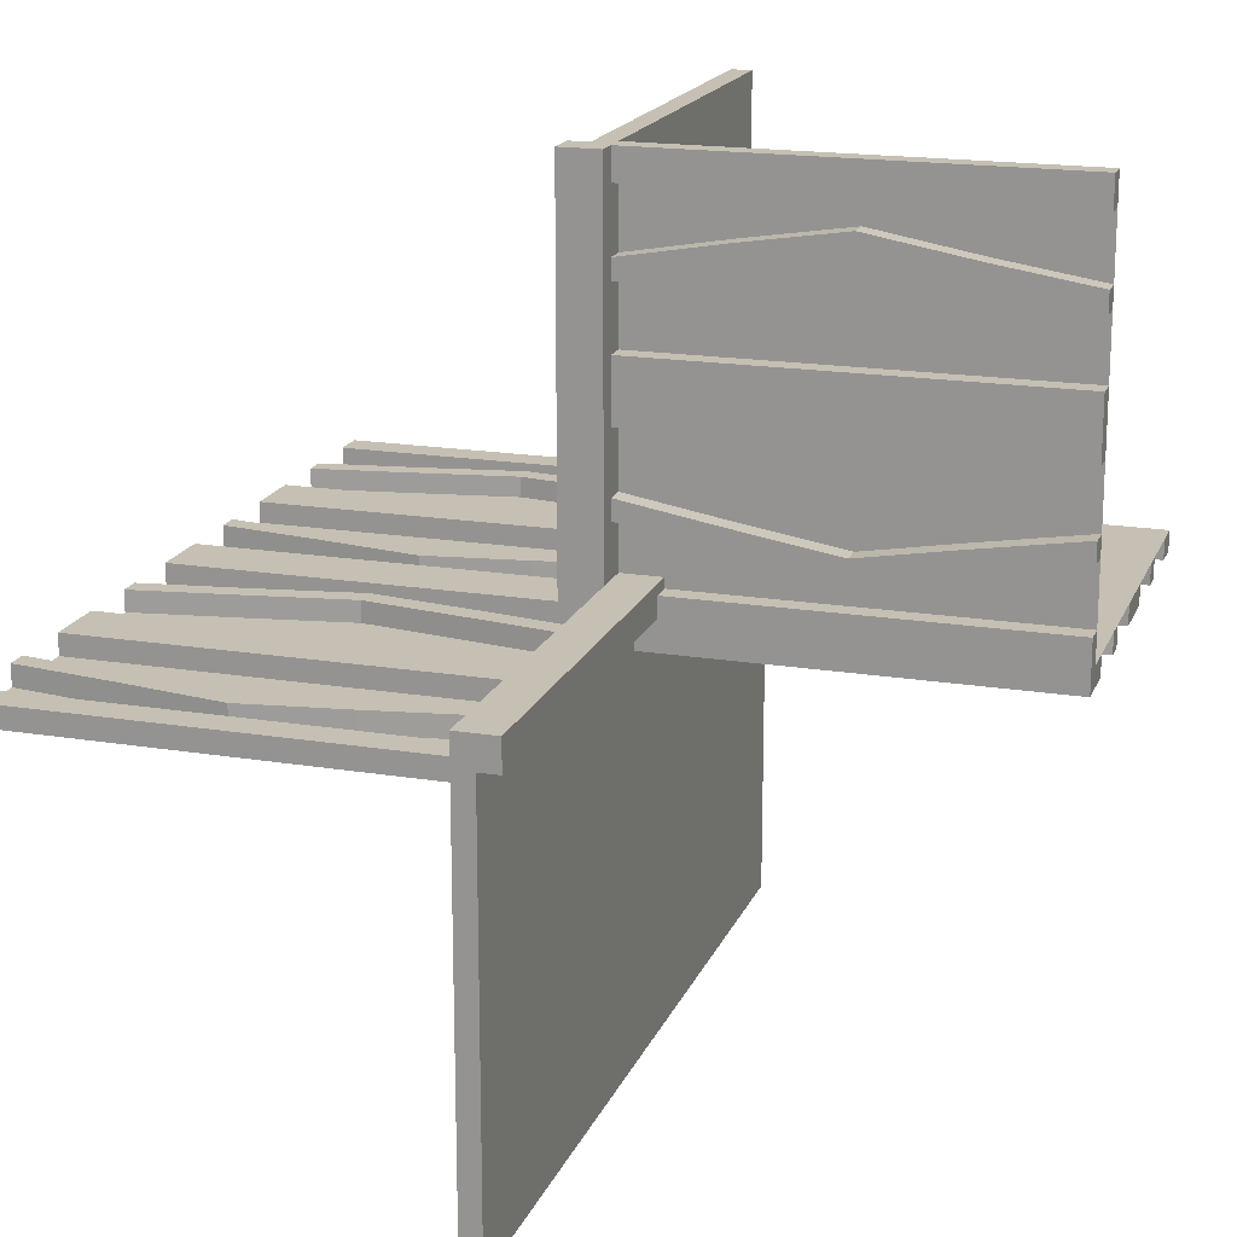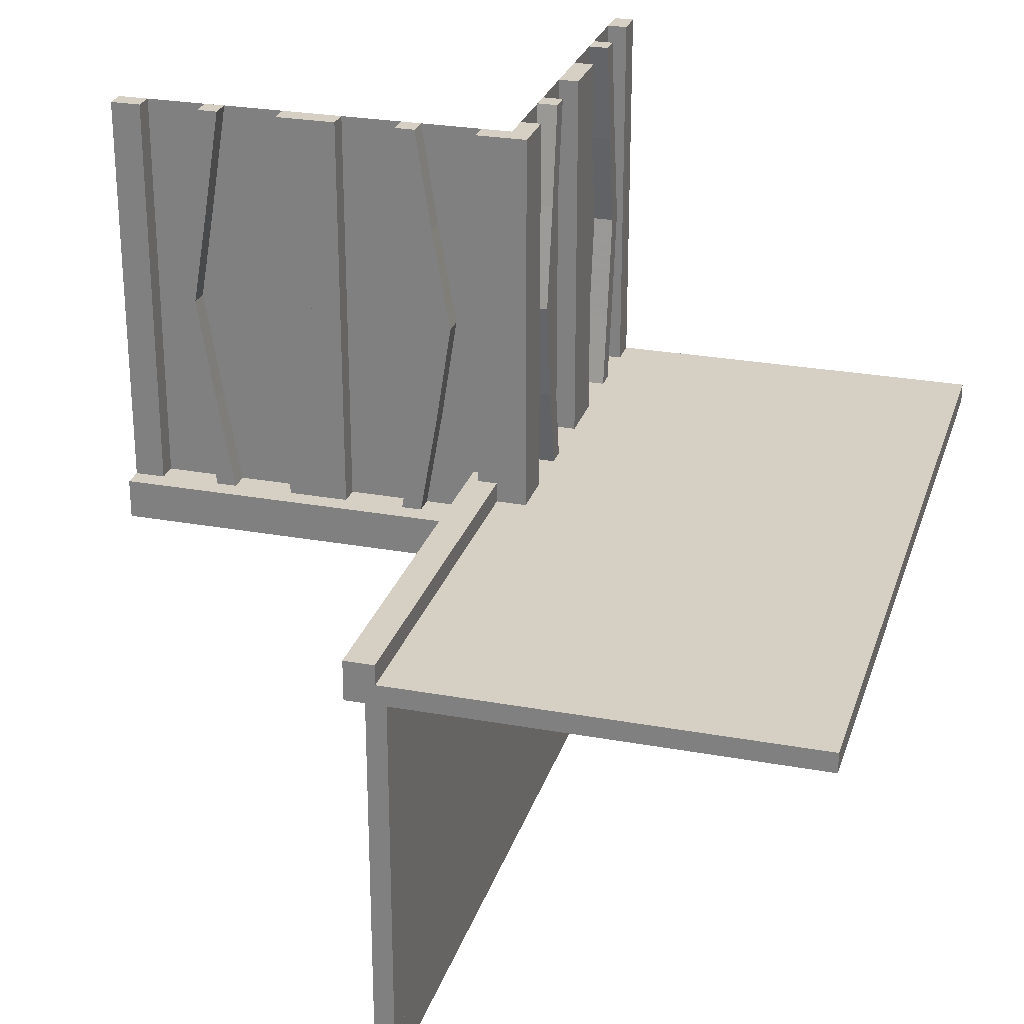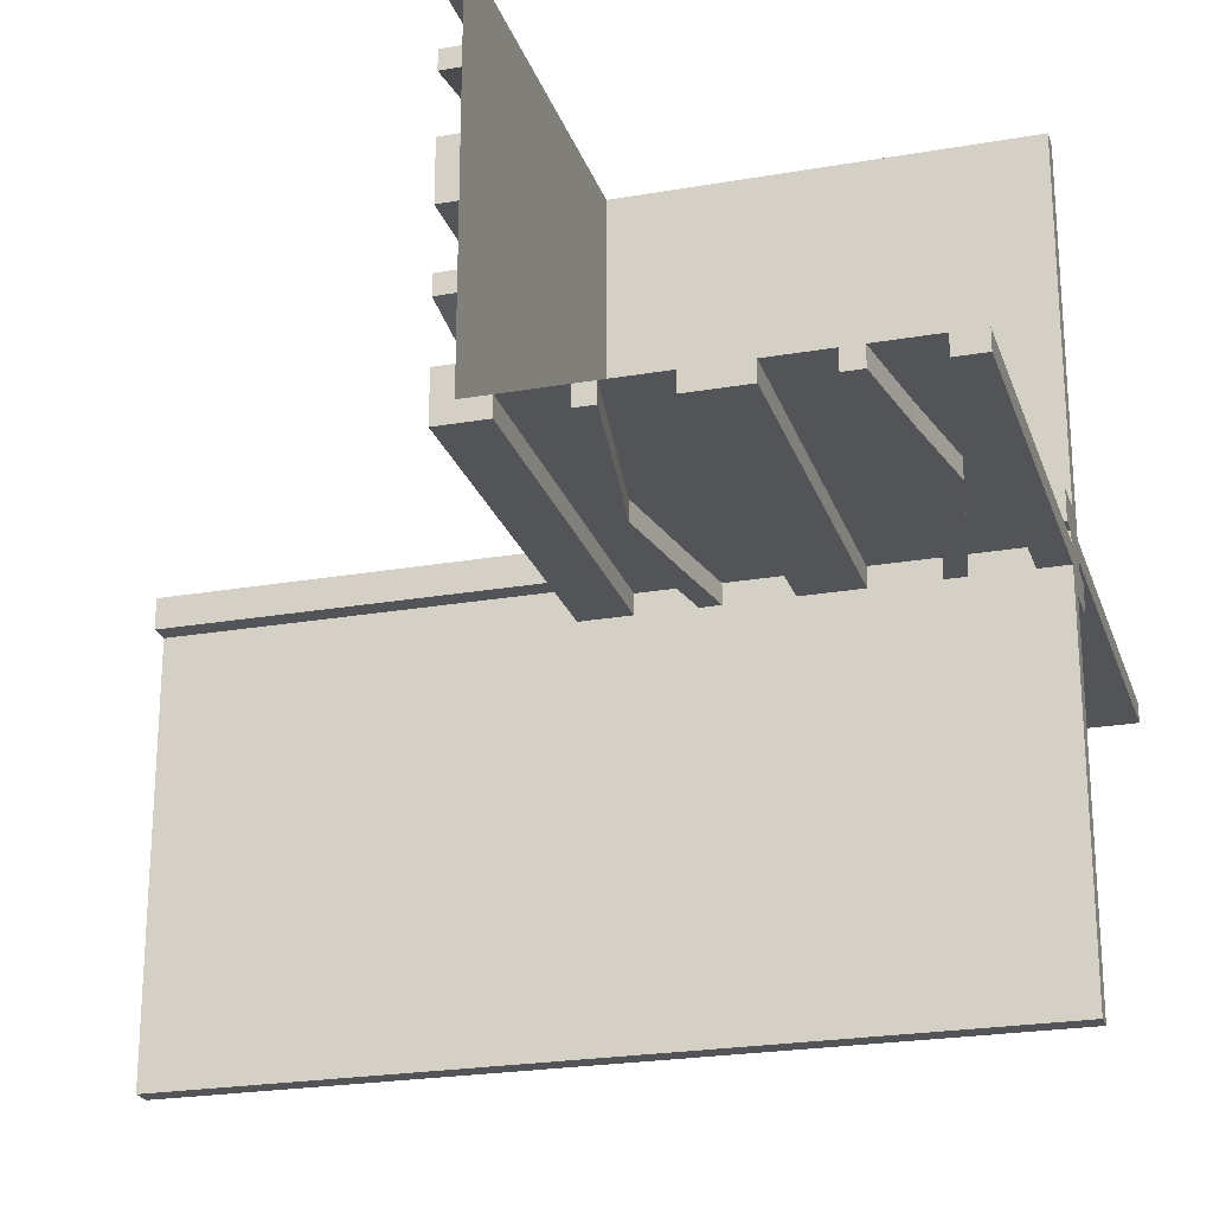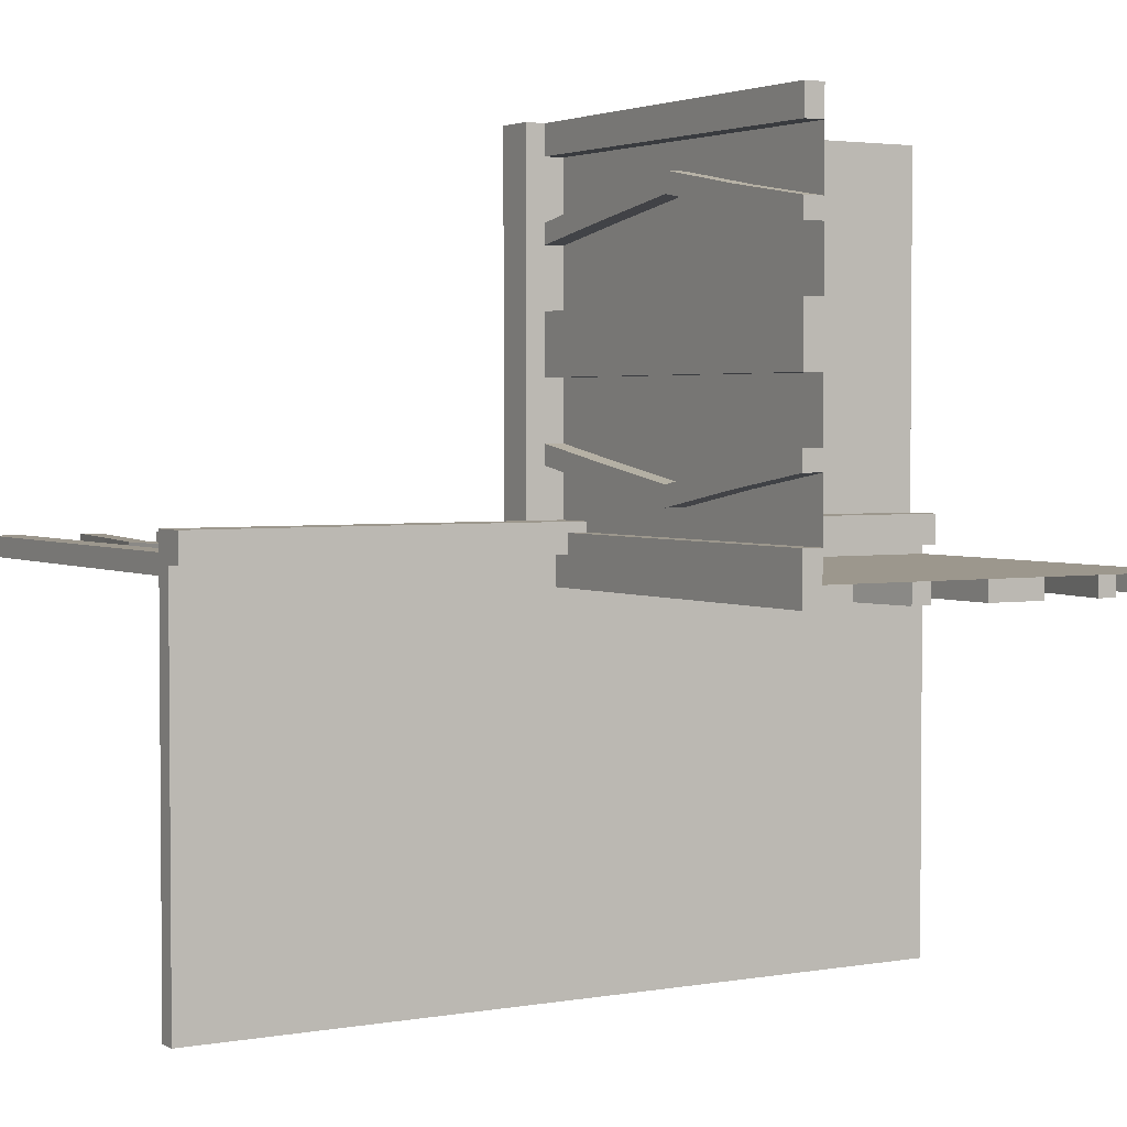
<metadata>
{"format":"obj","ext":"obj","renderer":"f3d","projection":"perspective","resolution":1024,"background":"white","views":[{"elev":18.1,"azim":-72.3,"up":"+Y"},{"elev":26.4,"azim":-74.0,"up":"+Z"},{"elev":-23.5,"azim":16.3,"up":"+Y"},{"elev":2.9,"azim":-31.2,"up":"+Y"}]}
</metadata>
<code>
v 0 0 0
v 0 0 -0.5
v 0 0 0.5
v 0 0.1165 0.3702
v 0 0.09317 0.3762
v 0 0.4625 0
v 0 0.4625 0.5
v 0 0.3875 0
v 0 0.3875 0.5
v 0 0.4292 0.25
v 0 0.25 0
v 0 0.25 0.5
v 0 0.05 0
v 0 0.05 0.05
v 0 0.07083 0.25
v 0 0.1125 0
v 0 0.1125 0.5
v 0 0.0375 0
v 0 0.0375 0.5
v 0 0.4068 0.3762
v 0 0.3835 0.3702
v 0 -0.5 0
v 0 -0.5 0.025
v 0 0.5 0
v 0 0.5 0.5
v 0 0.09016 0.1262
v 0 0.3625 0
v 0 0.3625 0.5
v 0 0.4042 0.25
v 0 0.025 0
v 0 0.025 -0.5
v 0 0.3831 0.1202
v 0 0.2875 0
v 0 0.2875 0.5
v 0 0.0125 0.05
v 0 0.0125 0.025
v 0 0.2125 0
v 0 0.2125 0.5
v 0 0.1169 0.1202
v 0 0.09583 0.25
v 0 0.1375 0
v 0 0.1375 0.5
v 0 0.4098 0.1262
v 0.1165 0 0.3702
v 0.1165 0 -0.3702
v 0.1165 -0.025 0.3702
v 0.1165 0.025 -0.3702
v -0.4098 0 -0.1262
v -0.4098 0.025 -0.1262
v 0.09317 0 0.3762
v 0.09317 0 -0.3762
v 0.09317 -0.025 0.3762
v 0.09317 0.025 -0.3762
v -0.1375 0 0
v -0.1375 0 -0.5
v -0.1375 0.025 0
v -0.1375 0.025 -0.5
v 0.4625 0 0
v 0.4625 0 -0.5
v 0.4625 0 0.5
v 0.4625 -0.025 0
v 0.4625 -0.025 0.5
v 0.4625 0.025 0
v 0.4625 0.025 -0.5
v -0.09583 0 -0.25
v -0.09583 0.025 -0.25
v -0.1169 0 -0.1202
v -0.1169 0.025 -0.1202
v 0.3875 0 0
v 0.3875 0 -0.5
v 0.3875 0 0.5
v 0.3875 -0.025 0
v 0.3875 -0.025 0.5
v 0.3875 0.025 0
v 0.3875 0.025 -0.5
v -0.2125 0 0
v -0.2125 0 -0.5
v -0.2125 0.025 0
v -0.2125 0.025 -0.5
v -0.0125 -0.0125 -0.025
v -0.0125 -0.0125 -0.05
v -0.0125 0.5 -0.025
v -0.0125 0.5 -0.05
v 0.4292 0 0.25
v 0.4292 0 -0.25
v 0.4292 -0.025 0.25
v 0.4292 0.025 -0.25
v 0.25 0 0
v 0.25 0 -0.5
v 0.25 0 0.5
v 0.25 -0.025 0
v 0.25 -0.025 0.5
v 0.25 0.025 0
v 0.25 0.025 -0.5
v 0.07083 0 0.25
v 0.07083 0 -0.25
v 0.07083 -0.025 0.25
v 0.07083 0.025 -0.25
v -0.2875 0 0
v -0.2875 0 -0.5
v -0.2875 0.025 0
v -0.2875 0.025 -0.5
v 0.1125 0 0
v 0.1125 0 -0.5
v 0.1125 0 0.5
v 0.1125 -0.025 0
v 0.1125 -0.025 0.5
v 0.1125 0.025 0
v 0.1125 0.025 -0.5
v -0.3831 0 -0.1202
v -0.3831 0.025 -0.1202
v -0.025 0.1165 0.3702
v -0.025 0.09317 0.3762
v -0.025 0.4625 0
v -0.025 0.4625 0.5
v -0.025 0.3875 0
v -0.025 0.3875 0.5
v -0.025 0.4292 0.25
v -0.025 0.25 0
v -0.025 0.25 0.5
v -0.025 0.07083 0.25
v -0.025 0.1125 0
v -0.025 0.1125 0.5
v -0.025 -0.025 0
v -0.025 -0.025 0.5
v -0.025 0.0375 0
v -0.025 0.0375 0.5
v -0.025 0.4068 0.3762
v -0.025 0.3835 0.3702
v -0.025 0.5 0
v -0.025 0.5 0.5
v -0.025 0.09016 0.1262
v -0.025 0.3625 0
v -0.025 0.3625 0.5
v -0.025 0.4042 0.25
v -0.025 0.3831 0.1202
v -0.025 0.2875 0
v -0.025 0.2875 0.5
v -0.025 0.2125 0
v -0.025 0.2125 0.5
v -0.025 0.1169 0.1202
v -0.025 0.09583 0.25
v -0.025 0.1375 0
v -0.025 0.1375 0.5
v -0.025 0.4098 0.1262
v -0.4042 0 -0.25
v -0.4042 0.025 -0.25
v 0.0375 0 0
v 0.0375 0 -0.5
v 0.0375 0 0.5
v 0.0375 -0.025 0
v 0.0375 -0.025 0.5
v 0.0375 0.025 0
v 0.0375 0.025 -0.5
v 0.4068 0 0.3762
v 0.4068 0 -0.3762
v 0.4068 -0.025 0.3762
v 0.4068 0.025 -0.3762
v -0.3625 0 0
v -0.3625 0 -0.5
v -0.3625 0.025 0
v -0.3625 0.025 -0.5
v -0.09016 0 -0.1262
v -0.09016 0.025 -0.1262
v 0.3835 0 0.3702
v 0.3835 0 -0.3702
v 0.3835 -0.025 0.3702
v 0.3835 0.025 -0.3702
v -0.5 0 0
v -0.5 0 -0.5
v -0.5 0.05 0
v -0.5 0.05 0.05
v -0.5 -0.5 0
v -0.5 -0.5 0.025
v -0.5 0.025 0
v -0.5 0.025 -0.5
v -0.5 0.0125 0.05
v -0.5 0.0125 0.025
v 0.5 0 0
v 0.5 0 -0.5
v 0.5 0 0.5
v 0.5 -0.0125 -0.025
v 0.5 -0.0125 -0.05
v 0.5 0.05 0
v 0.5 0.05 0.05
v 0.5 -0.025 0
v 0.5 -0.025 0.5
v 0.5 -0.5 0
v 0.5 -0.5 0.025
v 0.5 0.5 0
v 0.5 0.5 -0.025
v 0.5 0.025 0
v 0.5 0.025 -0.5
v 0.5 -0.05 0
v 0.5 -0.05 -0.05
v 0.5 0.0125 0.05
v 0.5 0.0125 0.025
v -0.3835 0 -0.3702
v -0.3835 0.025 -0.3702
v 0.09016 0 -0.1262
v 0.09016 0 0.1262
v 0.09016 -0.025 0.1262
v 0.09016 0.025 -0.1262
v 0.3625 0 0
v 0.3625 0 -0.5
v 0.3625 0 0.5
v 0.3625 -0.025 0
v 0.3625 -0.025 0.5
v 0.3625 0.025 0
v 0.3625 0.025 -0.5
v -0.4068 0 -0.3762
v -0.4068 0.025 -0.3762
v -0.0375 0 0
v -0.0375 0 -0.5
v -0.0375 0.025 0
v -0.0375 0.025 -0.5
v 0.4042 0 0.25
v 0.4042 0 -0.25
v 0.4042 -0.025 0.25
v 0.4042 0.025 -0.25
v 0.3831 0 -0.1202
v 0.3831 0 0.1202
v 0.3831 -0.025 0.1202
v 0.3831 0.025 -0.1202
v -0.1125 0 0
v -0.1125 0 -0.5
v -0.1125 0.025 0
v -0.1125 0.025 -0.5
v 0.2875 0 0
v 0.2875 0 -0.5
v 0.2875 0 0.5
v 0.2875 -0.025 0
v 0.2875 -0.025 0.5
v 0.2875 0.025 0
v 0.2875 0.025 -0.5
v -0.07083 0 -0.25
v -0.07083 0.025 -0.25
v -0.05 0.5 0
v -0.05 0.5 -0.05
v -0.05 -0.05 0
v -0.05 -0.05 -0.05
v -0.25 0 0
v -0.25 0 -0.5
v -0.25 0.025 0
v -0.25 0.025 -0.5
v -0.4292 0 -0.25
v -0.4292 0.025 -0.25
v 0.2125 0 0
v 0.2125 0 -0.5
v 0.2125 0 0.5
v 0.2125 -0.025 0
v 0.2125 -0.025 0.5
v 0.2125 0.025 0
v 0.2125 0.025 -0.5
v -0.3875 0 0
v -0.3875 0 -0.5
v -0.3875 0.025 0
v -0.3875 0.025 -0.5
v 0.1169 0 -0.1202
v 0.1169 0 0.1202
v 0.1169 -0.025 0.1202
v 0.1169 0.025 -0.1202
v 0.09583 0 0.25
v 0.09583 0 -0.25
v 0.09583 -0.025 0.25
v 0.09583 0.025 -0.25
v -0.4625 0 0
v -0.4625 0 -0.5
v -0.4625 0.025 0
v -0.4625 0.025 -0.5
v 0.1375 0 0
v 0.1375 0 -0.5
v 0.1375 0 0.5
v 0.1375 -0.025 0
v 0.1375 -0.025 0.5
v 0.1375 0.025 0
v 0.1375 0.025 -0.5
v -0.09317 0 -0.3762
v -0.09317 0.025 -0.3762
v 0.4098 0 -0.1262
v 0.4098 0 0.1262
v 0.4098 -0.025 0.1262
v 0.4098 0.025 -0.1262
v -0.1165 0 -0.3702
v -0.1165 0.025 -0.3702
f 268 270 269
f 269 267 268
f 270 176 175
f 175 269 270
f 176 170 169
f 169 175 176
f 170 268 267
f 267 169 170
f 270 268 170
f 170 176 270
f 269 169 267
f 169 269 175
f 225 227 56
f 56 54 225
f 279 278 226
f 226 228 279
f 278 279 237
f 237 236 278
f 227 225 163
f 163 164 227
f 164 163 236
f 236 237 164
f 55 57 228
f 228 226 55
f 68 67 54
f 54 56 68
f 67 68 66
f 66 65 67
f 57 55 284
f 284 285 57
f 285 284 65
f 65 66 285
f 285 66 279
f 164 237 66
f 279 66 237
f 66 68 164
f 228 285 279
f 228 57 285
f 56 227 68
f 68 227 164
f 284 278 65
f 163 65 236
f 278 236 65
f 65 163 67
f 226 278 284
f 226 284 55
f 54 67 225
f 67 163 225
f 214 2 1
f 1 213 214
f 2 31 30
f 30 1 2
f 31 216 215
f 215 30 31
f 216 214 213
f 213 215 216
f 2 214 216
f 216 31 2
f 1 215 213
f 215 1 30
f 257 255 159
f 159 161 257
f 211 212 258
f 258 256 211
f 212 211 246
f 246 247 212
f 255 257 49
f 49 48 255
f 48 49 247
f 247 246 48
f 162 160 256
f 256 258 162
f 110 111 161
f 161 159 110
f 111 110 146
f 146 147 111
f 160 162 199
f 199 198 160
f 198 199 147
f 147 146 198
f 198 146 211
f 48 246 146
f 211 146 246
f 146 110 48
f 256 198 211
f 256 160 198
f 159 255 110
f 110 255 48
f 199 212 147
f 49 147 247
f 212 247 147
f 147 49 111
f 258 212 199
f 258 199 162
f 161 111 257
f 111 49 257
f 243 77 76
f 76 242 243
f 77 79 78
f 78 76 77
f 79 245 244
f 244 78 79
f 245 243 242
f 242 244 245
f 77 243 245
f 245 79 77
f 76 244 242
f 244 76 78
f 100 243 242
f 242 99 100
f 243 245 244
f 244 242 243
f 245 102 101
f 101 244 245
f 102 100 99
f 99 101 102
f 243 100 102
f 102 245 243
f 242 101 99
f 101 242 244
f 177 178 36
f 36 35 177
f 174 23 36
f 36 178 174
f 36 23 22
f 22 13 36
f 35 36 14
f 13 14 36
f 177 35 14
f 14 172 177
f 174 173 22
f 22 23 174
f 14 13 171
f 171 172 14
f 174 178 173
f 171 173 178
f 177 172 178
f 171 178 172
f 173 171 13
f 13 22 173
f 22 173 169
f 169 1 22
f 173 169 1
f 1 22 173
f 1 2 170
f 170 169 1
f 59 64 63
f 63 58 59
f 64 193 192
f 192 63 64
f 193 180 179
f 179 192 193
f 180 59 58
f 58 179 180
f 64 59 180
f 180 193 64
f 63 179 58
f 179 63 192
f 103 108 276
f 276 271 103
f 53 51 104
f 104 109 53
f 51 53 98
f 98 96 51
f 108 103 200
f 200 203 108
f 203 200 96
f 96 98 203
f 272 277 109
f 109 104 272
f 262 259 271
f 271 276 262
f 259 262 266
f 266 264 259
f 277 272 45
f 45 47 277
f 47 45 264
f 264 266 47
f 47 266 53
f 203 98 266
f 53 266 98
f 266 262 203
f 109 47 53
f 109 277 47
f 276 108 262
f 262 108 203
f 45 51 264
f 200 264 96
f 51 96 264
f 264 200 259
f 104 51 45
f 104 45 272
f 271 259 103
f 259 200 103
f 149 2 1
f 1 148 149
f 2 31 30
f 30 1 2
f 31 154 153
f 153 30 31
f 154 149 148
f 148 153 154
f 2 149 154
f 154 31 2
f 1 153 148
f 153 1 30
f 74 69 204
f 204 209 74
f 156 158 75
f 75 70 156
f 158 156 85
f 85 87 158
f 69 74 283
f 283 280 69
f 280 283 87
f 87 85 280
f 210 205 70
f 70 75 210
f 221 224 209
f 209 204 221
f 224 221 218
f 218 220 224
f 205 210 168
f 168 166 205
f 166 168 220
f 220 218 166
f 166 218 156
f 280 85 218
f 156 218 85
f 218 221 280
f 70 166 156
f 70 205 166
f 204 69 221
f 221 69 280
f 168 158 220
f 283 220 87
f 158 87 220
f 220 283 224
f 75 158 168
f 75 168 210
f 209 224 74
f 224 283 74
f 89 249 248
f 248 88 89
f 249 254 253
f 253 248 249
f 254 94 93
f 93 253 254
f 94 89 88
f 88 93 94
f 249 89 94
f 94 254 249
f 248 93 88
f 93 248 253
f 230 89 88
f 88 229 230
f 89 94 93
f 93 88 89
f 94 235 234
f 234 93 94
f 235 230 229
f 229 234 235
f 89 230 235
f 235 94 89
f 88 234 229
f 234 88 93
f 196 197 36
f 36 35 196
f 189 23 36
f 36 197 189
f 36 23 22
f 22 13 36
f 35 36 14
f 13 14 36
f 196 35 14
f 14 185 196
f 189 188 22
f 22 23 189
f 14 13 184
f 184 185 14
f 189 197 188
f 184 188 197
f 196 185 197
f 184 197 185
f 188 184 13
f 13 22 188
f 22 188 179
f 179 1 22
f 188 179 1
f 1 22 188
f 1 2 180
f 180 179 1
f 81 80 82
f 82 83 81
f 194 240 238
f 238 190 194
f 183 182 80
f 80 81 183
f 182 191 82
f 82 80 182
f 82 191 190
f 190 238 82
f 83 82 239
f 238 239 82
f 183 81 241
f 241 195 183
f 239 241 81
f 81 83 239
f 195 194 182
f 194 190 191
f 191 182 194
f 183 195 182
f 241 240 194
f 194 195 241
f 239 238 240
f 240 241 239
f 1 3 19
f 19 18 1
f 18 19 127
f 127 126 18
f 148 150 3
f 3 1 148
f 151 152 150
f 150 148 151
f 126 127 125
f 125 124 126
f 124 125 152
f 152 151 124
f 3 150 152
f 125 127 3
f 19 3 127
f 152 125 3
f 1 151 148
f 124 1 126
f 18 126 1
f 151 1 124
f 8 116 133
f 133 27 8
f 128 20 9
f 9 117 128
f 20 128 118
f 118 10 20
f 116 8 43
f 43 145 116
f 145 43 10
f 10 118 145
f 28 134 117
f 117 9 28
f 136 32 27
f 27 133 136
f 32 136 135
f 135 29 32
f 134 28 21
f 21 129 134
f 129 21 29
f 29 135 129
f 129 135 128
f 145 118 135
f 128 135 118
f 135 136 145
f 117 129 128
f 117 134 129
f 133 116 136
f 136 116 145
f 21 20 29
f 43 29 10
f 20 10 29
f 29 43 32
f 9 20 21
f 9 21 28
f 27 32 8
f 32 43 8
f 7 25 24
f 24 6 7
f 25 131 130
f 130 24 25
f 131 115 114
f 114 130 131
f 115 7 6
f 6 114 115
f 25 7 115
f 115 131 25
f 24 114 6
f 114 24 130
f 122 16 41
f 41 143 122
f 5 113 123
f 123 17 5
f 113 5 15
f 15 121 113
f 16 122 132
f 132 26 16
f 26 132 121
f 121 15 26
f 144 42 17
f 17 123 144
f 39 141 143
f 143 41 39
f 141 39 40
f 40 142 141
f 42 144 112
f 112 4 42
f 4 112 142
f 142 40 4
f 4 40 5
f 26 15 40
f 5 40 15
f 40 39 26
f 17 4 5
f 17 42 4
f 41 16 39
f 39 16 26
f 112 113 142
f 132 142 121
f 113 121 142
f 142 132 141
f 123 113 112
f 123 112 144
f 143 141 122
f 141 132 122
f 12 34 33
f 33 11 12
f 34 138 137
f 137 33 34
f 138 120 119
f 119 137 138
f 120 12 11
f 11 119 120
f 34 12 120
f 120 138 34
f 33 119 11
f 119 33 137
f 38 12 11
f 11 37 38
f 12 120 119
f 119 11 12
f 120 140 139
f 139 119 120
f 140 38 37
f 37 139 140
f 12 38 140
f 140 120 12
f 11 139 37
f 139 11 119
f 103 106 274
f 274 271 103
f 52 50 105
f 105 107 52
f 50 52 97
f 97 95 50
f 106 103 201
f 201 202 106
f 202 201 95
f 95 97 202
f 273 275 107
f 107 105 273
f 261 260 271
f 271 274 261
f 260 261 265
f 265 263 260
f 275 273 44
f 44 46 275
f 46 44 263
f 263 265 46
f 46 265 52
f 202 97 265
f 52 265 97
f 265 261 202
f 107 46 52
f 107 275 46
f 274 106 261
f 261 106 202
f 44 50 263
f 201 263 95
f 50 95 263
f 263 201 260
f 105 50 44
f 105 44 273
f 271 260 103
f 260 201 103
f 72 69 204
f 204 207 72
f 155 157 73
f 73 71 155
f 157 155 84
f 84 86 157
f 69 72 282
f 282 281 69
f 281 282 86
f 86 84 281
f 208 206 71
f 71 73 208
f 222 223 207
f 207 204 222
f 223 222 217
f 217 219 223
f 206 208 167
f 167 165 206
f 165 167 219
f 219 217 165
f 165 217 155
f 281 84 217
f 155 217 84
f 217 222 281
f 71 165 155
f 71 206 165
f 204 69 222
f 222 69 281
f 167 157 219
f 282 219 86
f 157 86 219
f 219 282 223
f 73 157 167
f 73 167 208
f 207 223 72
f 223 282 72
f 90 250 248
f 248 88 90
f 250 252 251
f 251 248 250
f 252 92 91
f 91 251 252
f 92 90 88
f 88 91 92
f 250 90 92
f 92 252 250
f 248 91 88
f 91 248 251
f 231 90 88
f 88 229 231
f 90 92 91
f 91 88 90
f 92 233 232
f 232 91 92
f 233 231 229
f 229 232 233
f 90 231 233
f 233 92 90
f 88 232 229
f 232 88 91
f 181 60 58
f 58 179 181
f 60 62 61
f 61 58 60
f 62 187 186
f 186 61 62
f 187 181 179
f 179 186 187
f 60 181 187
f 187 62 60
f 58 186 179
f 186 58 61
f 3 181 179
f 179 1 3
f 25 3 1
f 1 24 25
f 24 190 179
f 179 1 24

</code>
